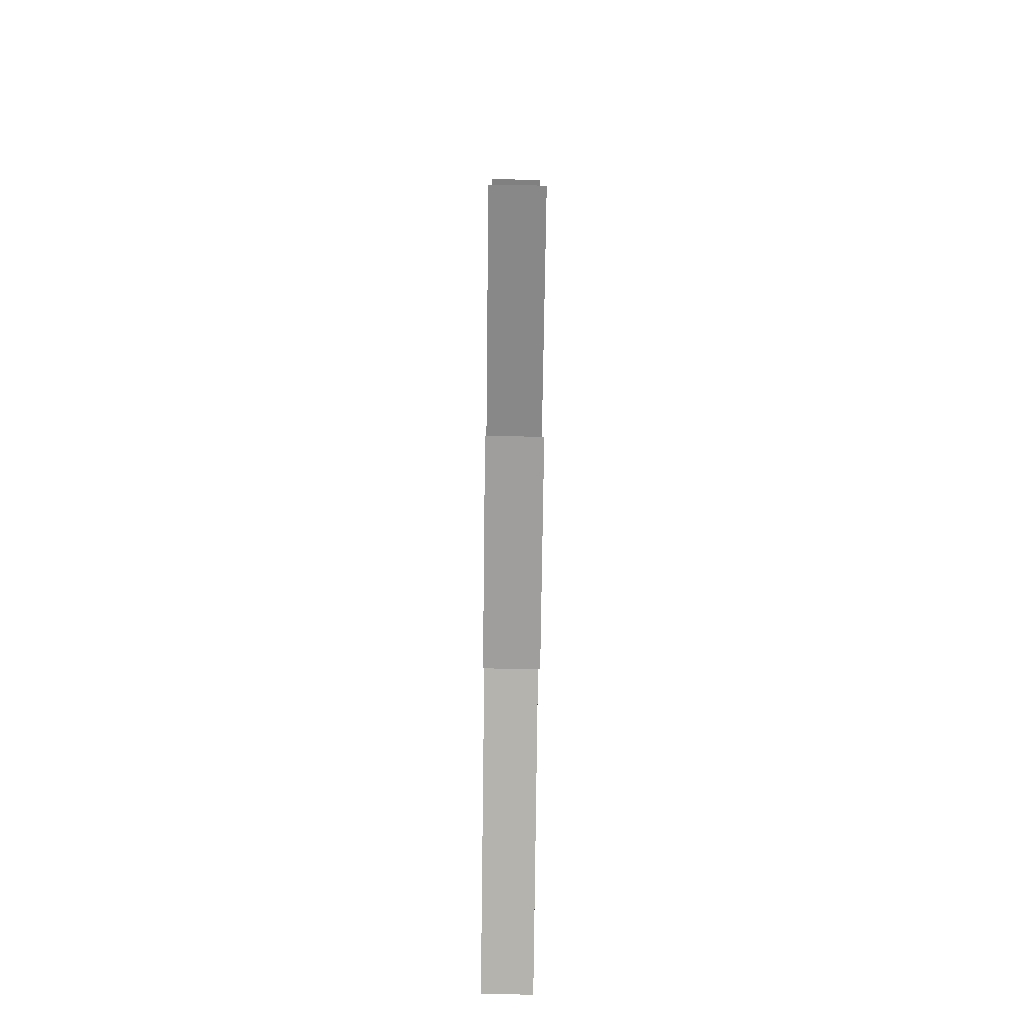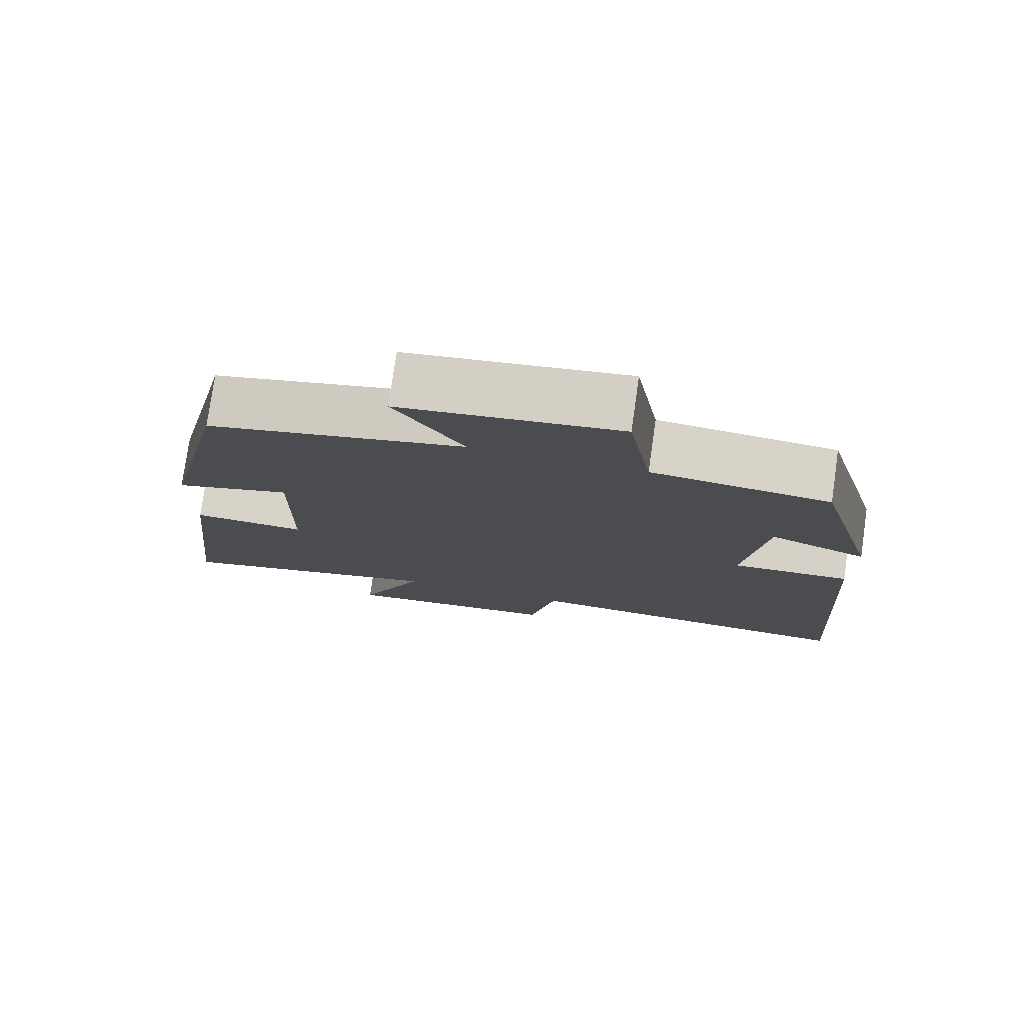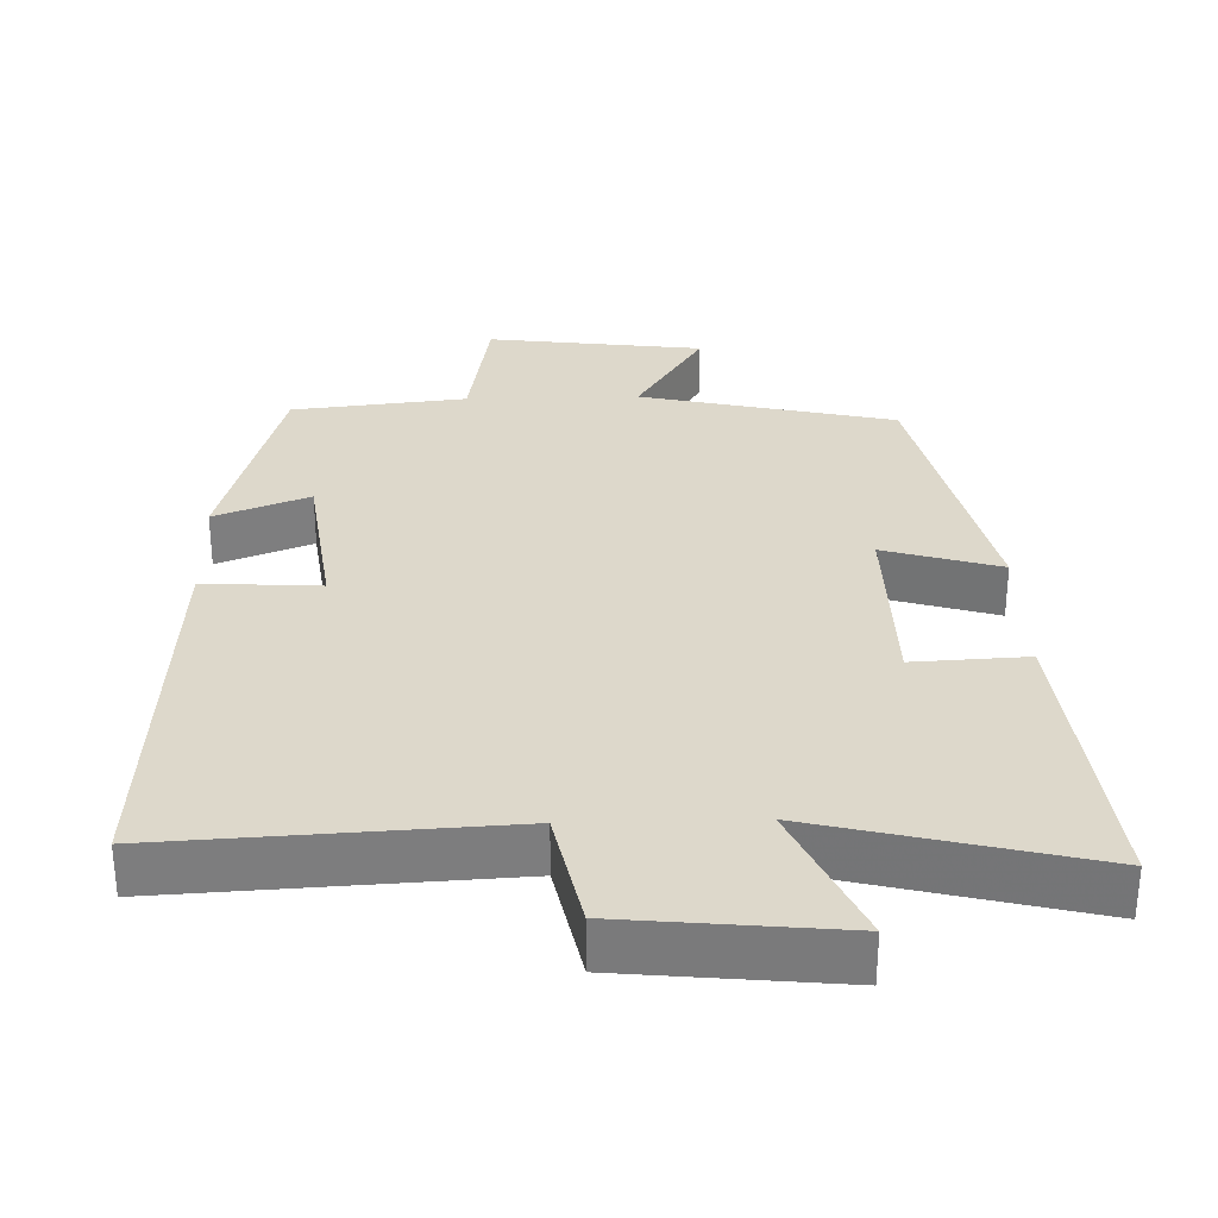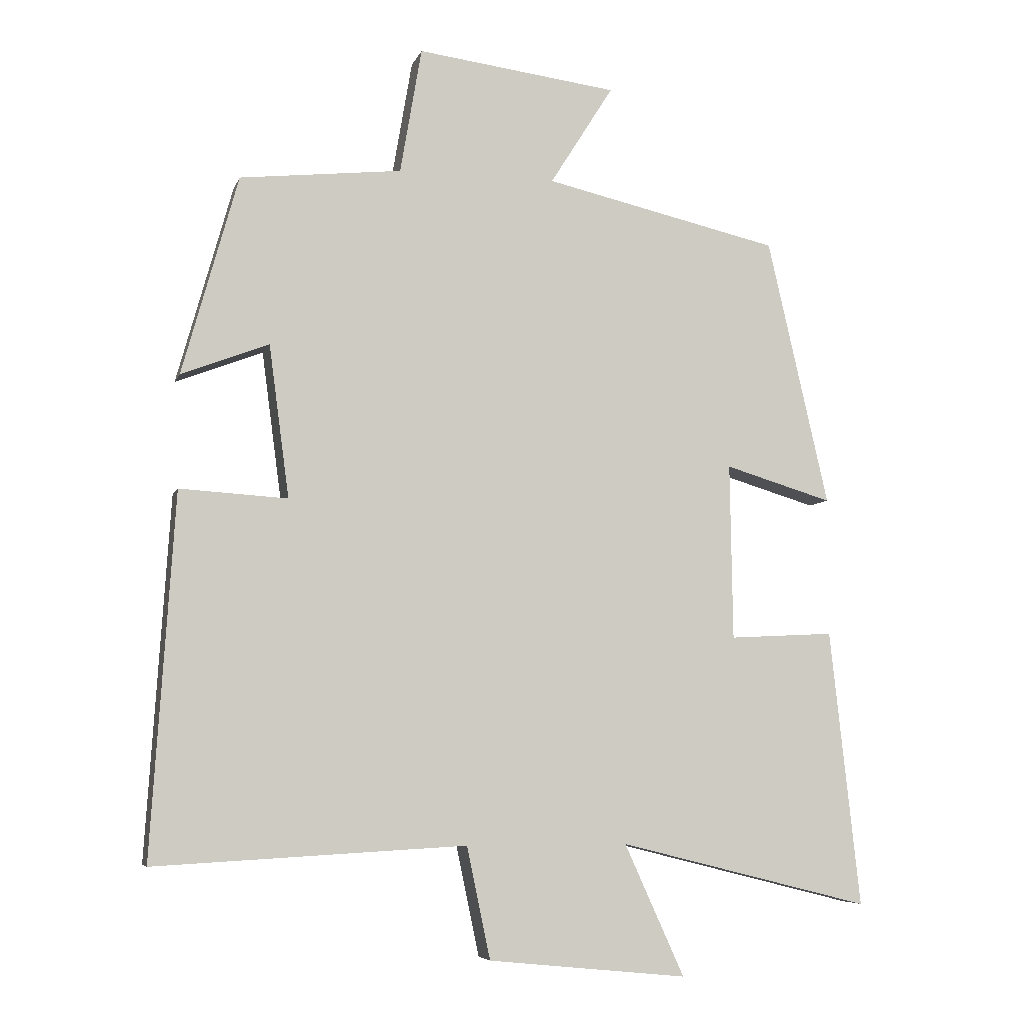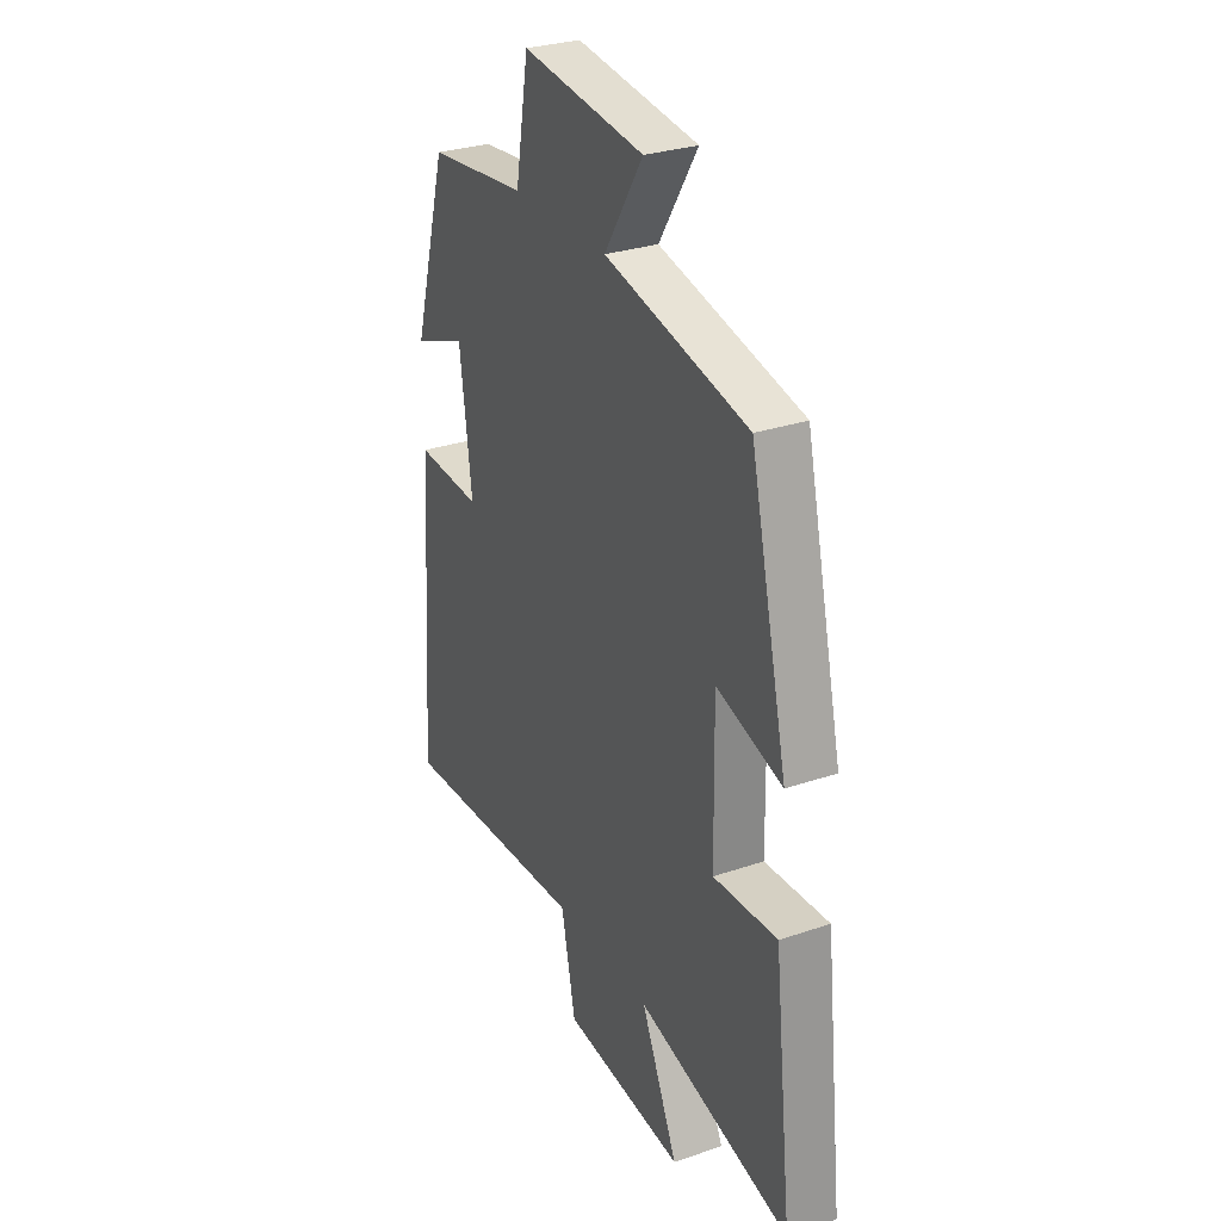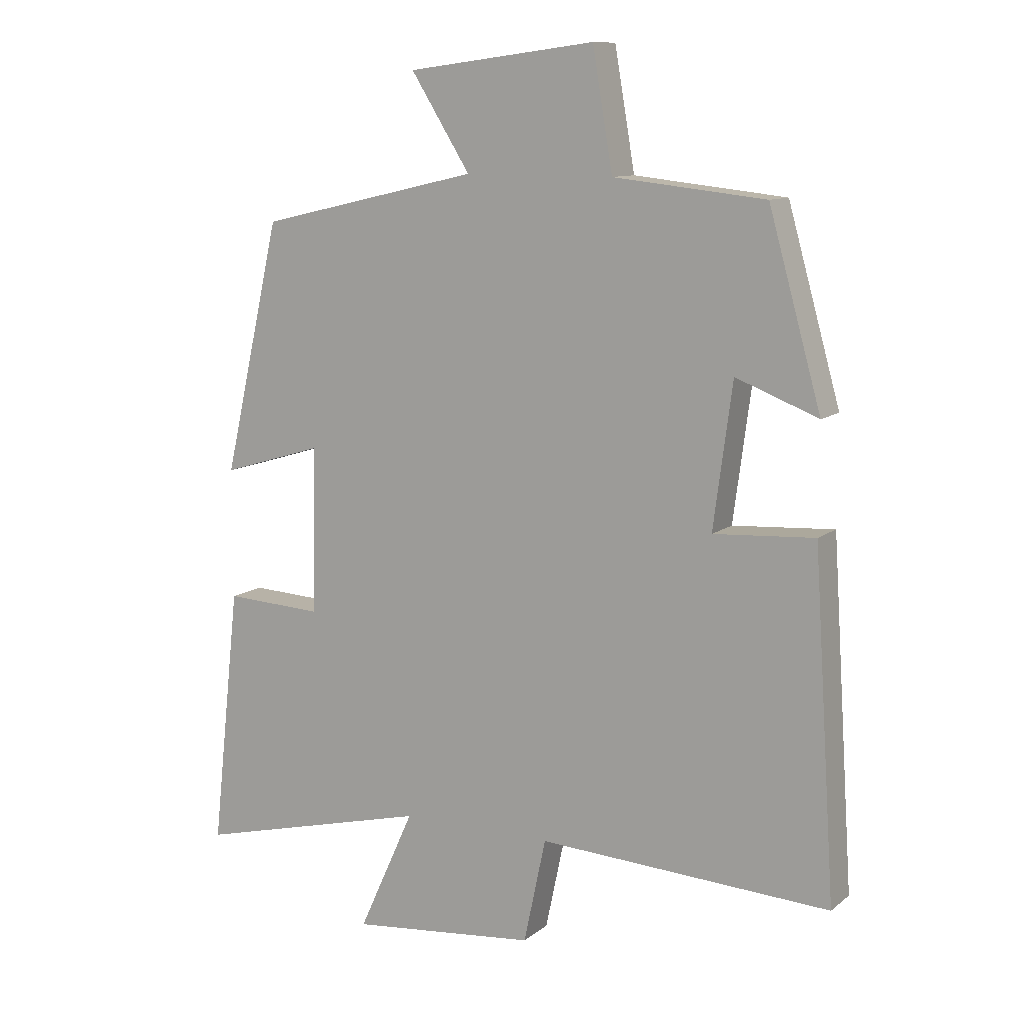
<metadata>
{"format":"obj","ext":"obj","renderer":"f3d","projection":"perspective","resolution":1024,"background":"white","views":[{"elev":-76.8,"azim":-90.7,"up":"+Z"},{"elev":77.4,"azim":8.1,"up":"+Z"},{"elev":31.3,"azim":178.4,"up":"+Y"},{"elev":-6.2,"azim":165.4,"up":"+Z"},{"elev":29.0,"azim":-116.9,"up":"+Z"},{"elev":10.8,"azim":29.4,"up":"+Z"}]}
</metadata>
<code>
v 0.417 0.07 0.474
v 0.5 0.07 0.178
v 0.37 0.07 0.228
v 0.34 0.07 0.002
v 0.5 0.07 0.012
v 0.535 0.07 -0.525
v 0.072 0.07 -0.5
v 0.037 0.07 -0.666
v -0.259 0.07 -0.696
v -0.17 0.07 -0.5
v -0.545 0.07 -0.594
v -0.5 0.07 -0.183
v -0.344 0.07 -0.191
v -0.34 0.07 0.071
v -0.5 0.07 0.023
v -0.409 0.07 0.42
v -0.059 0.07 0.5
v -0.153 0.07 0.649
v 0.145 0.07 0.687
v 0.177 0.07 0.5
v 0.417 0 0.474
v 0.5 0 0.178
v 0.37 0 0.228
v 0.34 0 0.002
v 0.5 0 0.012
v 0.535 0 -0.525
v 0.072 0 -0.5
v 0.037 0 -0.666
v -0.259 0 -0.696
v -0.17 0 -0.5
v -0.545 0 -0.594
v -0.5 0 -0.183
v -0.344 0 -0.191
v -0.34 0 0.071
v -0.5 0 0.023
v -0.409 0 0.42
v -0.059 0 0.5
v -0.153 0 0.649
v 0.145 0 0.687
v 0.177 0 0.5
f 17 18 19 20
f 14 15 16 17
f 13 14 17 20
f 10 11 12 13
f 10 13 20 1
f 7 8 9 10
f 4 5 6 7
f 3 4 7 10
f 1 2 3
f 1 3 10
f 40 39 38 37
f 37 36 35 34
f 40 37 34 33
f 33 32 31 30
f 21 40 33 30
f 30 29 28 27
f 27 26 25 24
f 30 27 24 23
f 23 22 21
f 30 23 21
f 1 21 22 2
f 2 22 23 3
f 3 23 24 4
f 4 24 25 5
f 5 25 26 6
f 6 26 27 7
f 7 27 28 8
f 8 28 29 9
f 9 29 30 10
f 10 30 31 11
f 11 31 32 12
f 12 32 33 13
f 13 33 34 14
f 14 34 35 15
f 15 35 36 16
f 16 36 37 17
f 17 37 38 18
f 18 38 39 19
f 19 39 40 20
f 20 40 21 1

</code>
